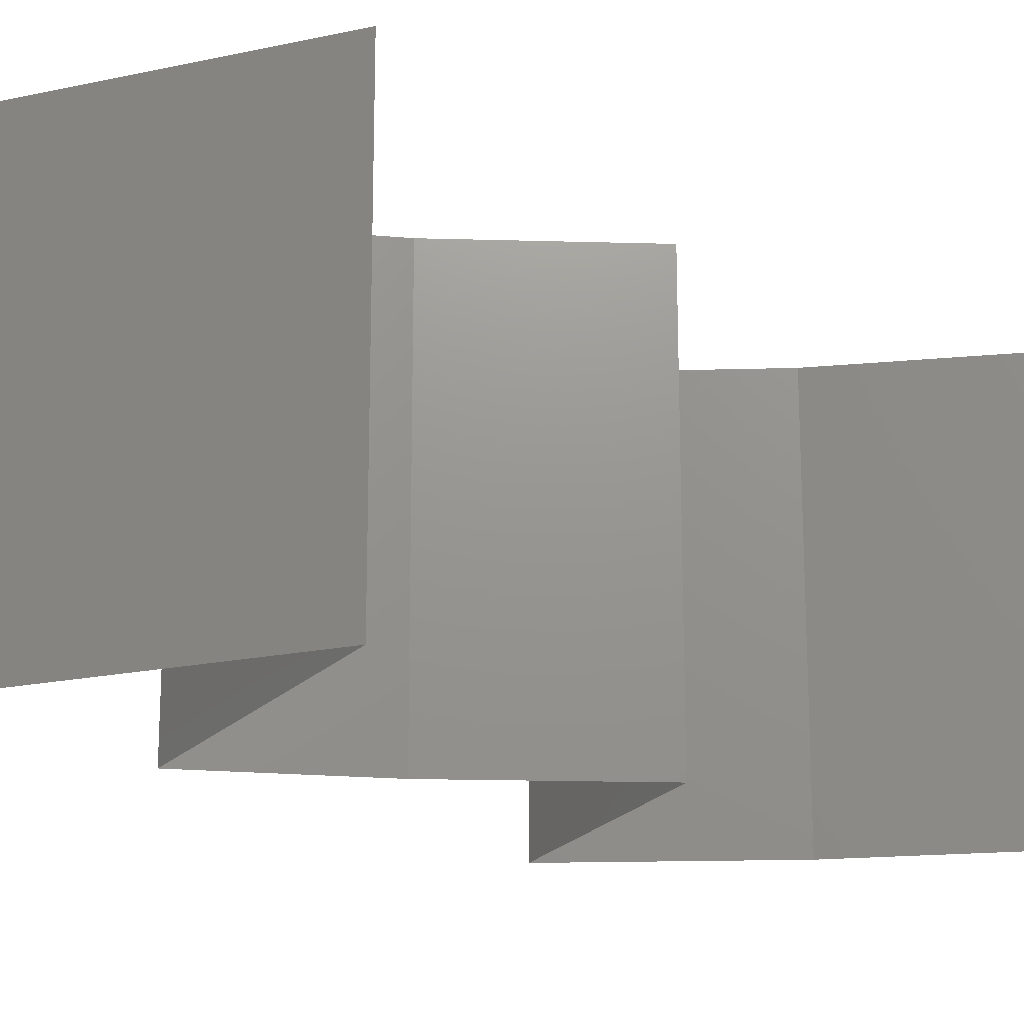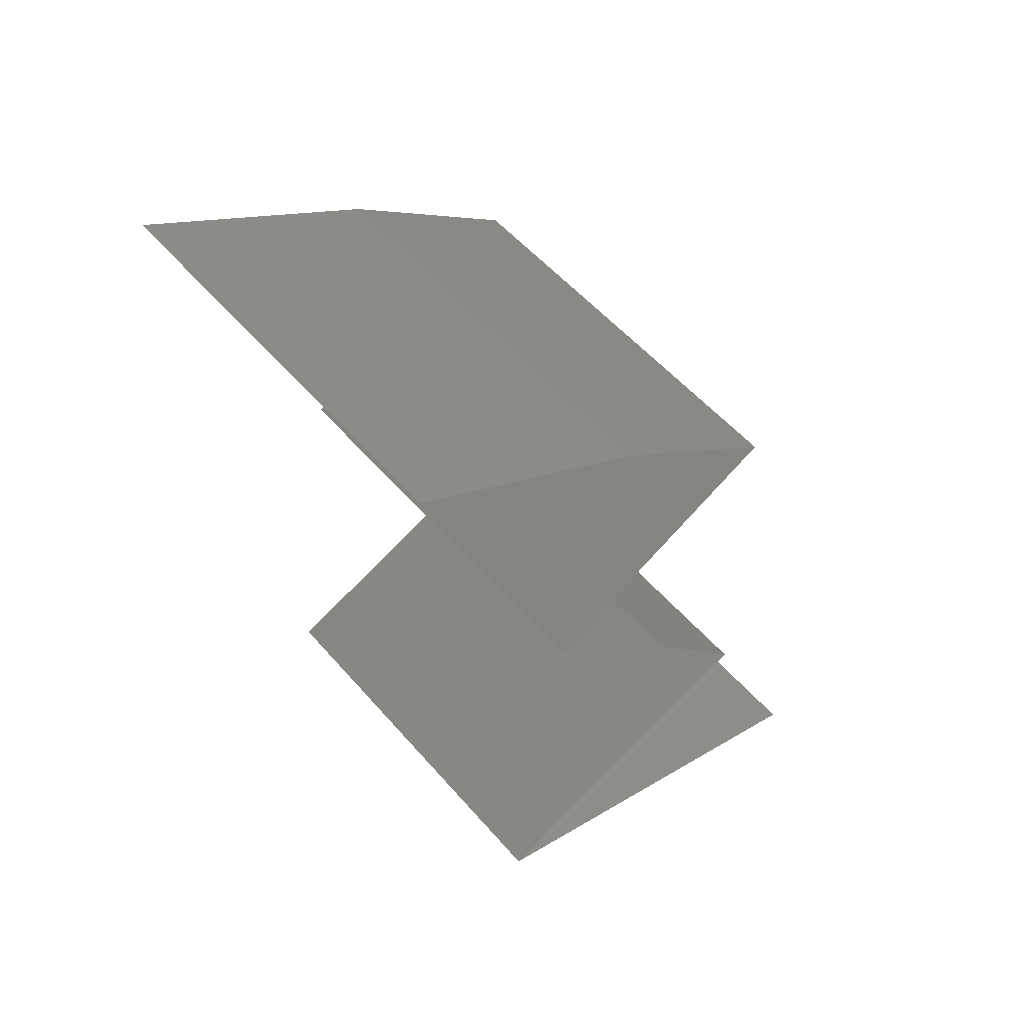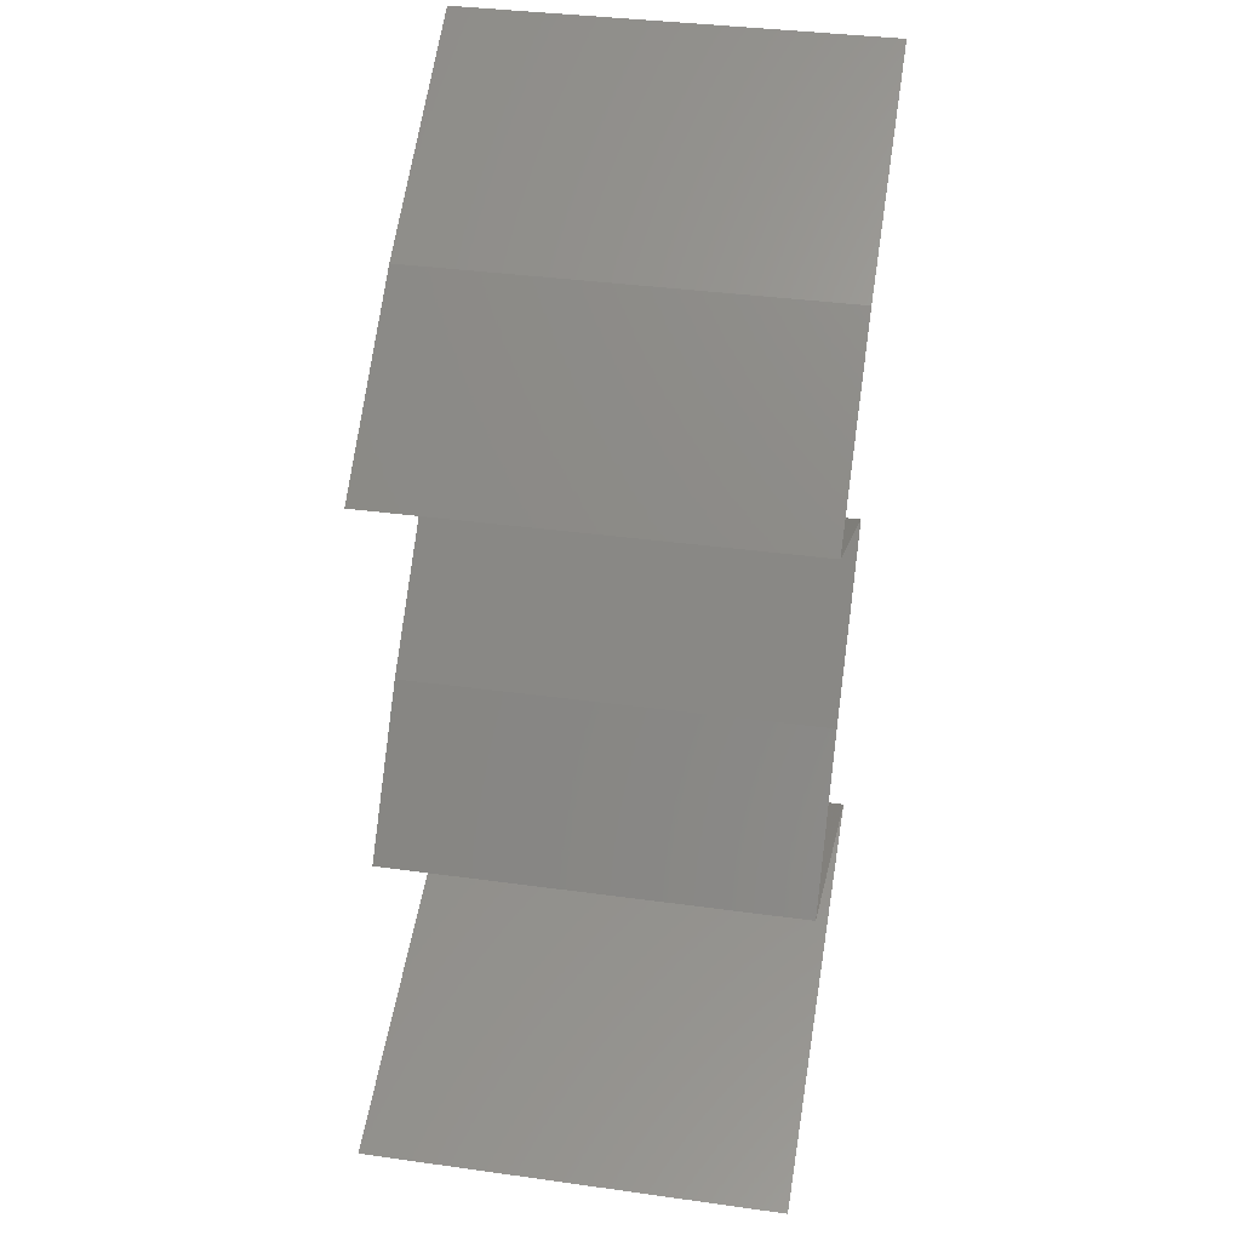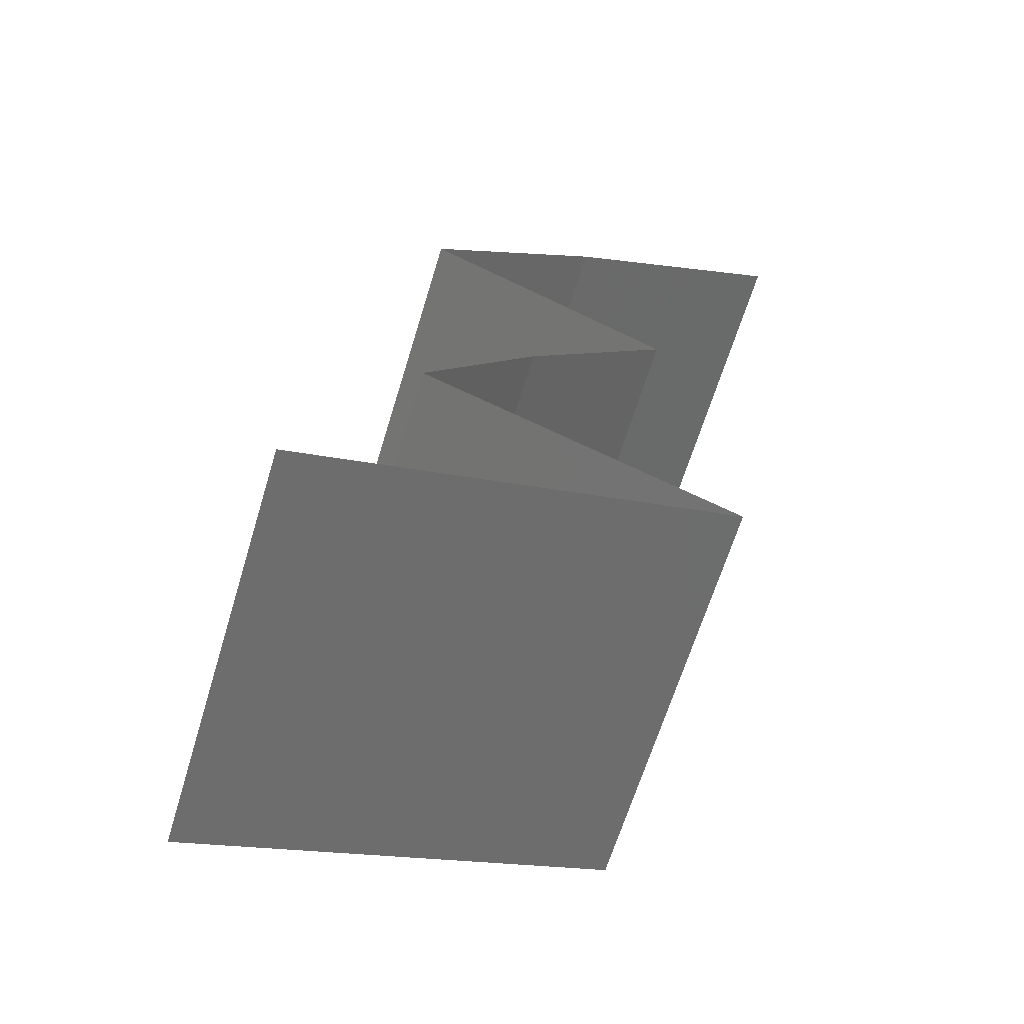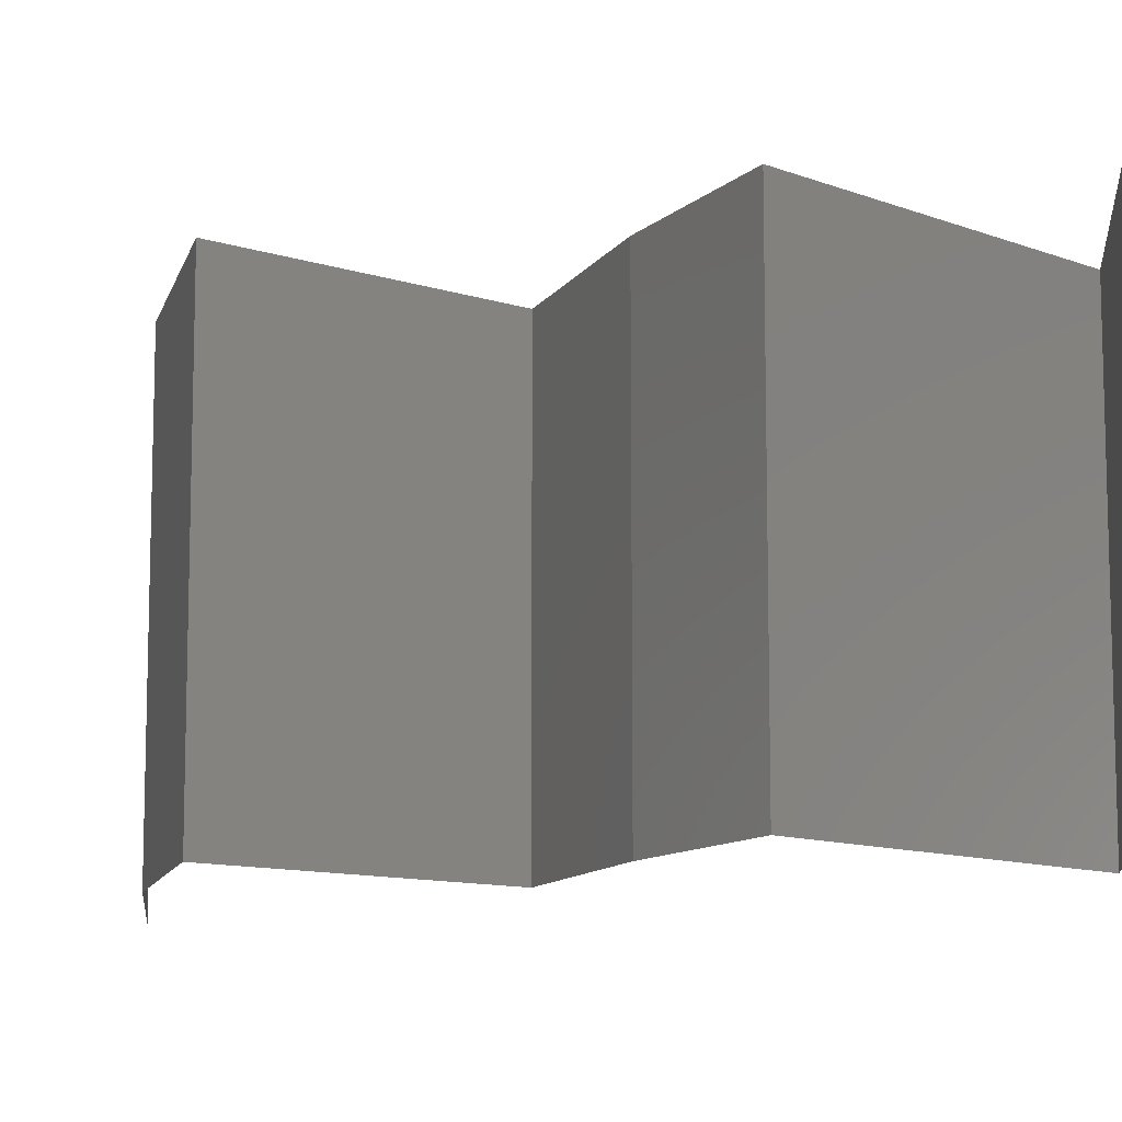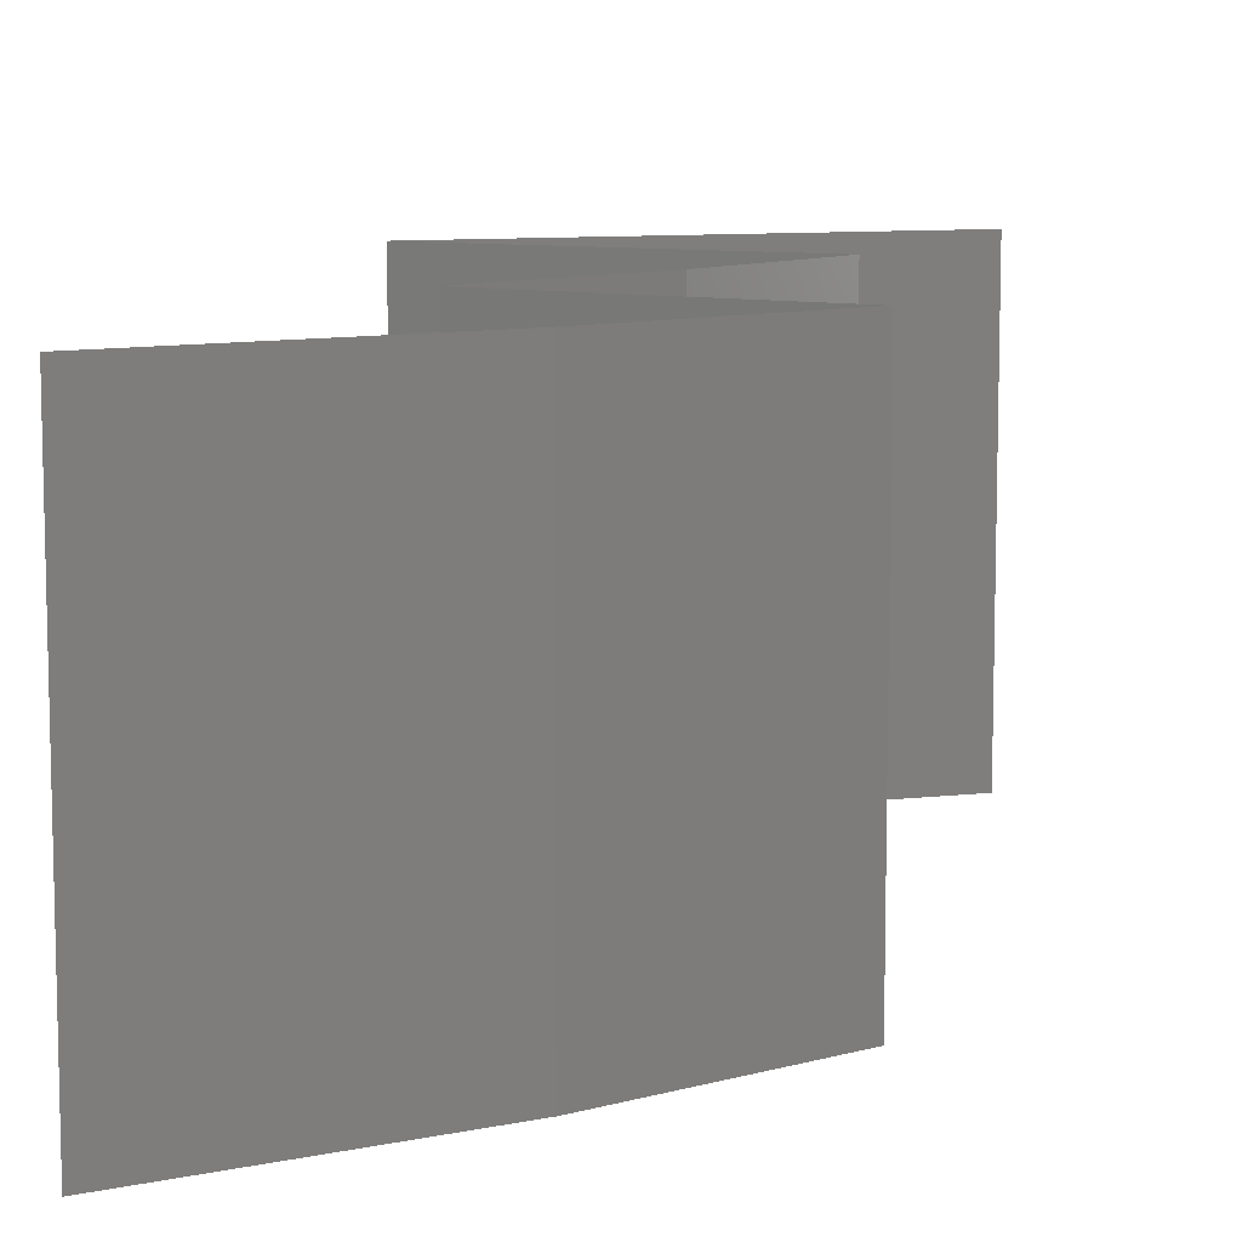
<metadata>
{"format":"stl","ext":"stl","renderer":"f3d","projection":"perspective","resolution":1024,"background":"white","views":[{"elev":-18.9,"azim":39.6,"up":"+Z"},{"elev":53.8,"azim":140.3,"up":"+Y"},{"elev":37.1,"azim":-79.9,"up":"+Y"},{"elev":-64.9,"azim":-16.9,"up":"+Y"},{"elev":-10.8,"azim":-67.1,"up":"+Z"},{"elev":9.6,"azim":-179.7,"up":"+Z"}]}
</metadata>
<code>
# stl→obj: 50 verts, 72 faces
v 0.02699 0.04503 0.01
v 0.03277 0.04825 0.02
v 0.03855 0.05146 0.01
v 0.03277 0.04825 0
v 0.03855 0.05146 0
v 0.03855 0.05146 0.02
v 0.02699 0.04503 0
v 0.02699 0.04503 0.02
v 0.01831 0.0386 0
v 0.02265 0.04181 0.005521
v 0.01831 0.0386 0.02
v 0.02265 0.04181 0.01451
v 0.01831 0.0386 0.01
v 0.03053 0.03216 0
v 0.03053 0.03216 0.01
v 0.02625 0.03442 0.005
v 0.02259 0.03635 0.015
v 0.02234 0.03647 0.005
v 0.03053 0.03216 0.02
v 0.0265 0.03429 0.015
v 0.02442 0.03538 0
v 0.02442 0.03538 0.02
v 0.02442 0.03538 0.01
v 0.02704 0.02895 0.015
v 0.02355 0.02573 0
v 0.02355 0.02573 0.01
v 0.02704 0.02895 0.005
v 0.02355 0.02573 0.02
v 0.02081 0.02251 0.015
v 0.01807 0.0193 0
v 0.01807 0.0193 0.01
v 0.02081 0.02251 0.005
v 0.01807 0.0193 0.02
v 0.02567 0.01608 0
v 0.03328 0.01287 0
v 0.0251 0.01632 0.007897
v 0.03328 0.01287 0.01
v 0.03328 0.01287 0.02
v 0.02801 0.01509 0.01427
v 0.02296 0.01723 0.01434
v 0.02567 0.01608 0.02
v 0.01239 0.006433 0.01
v 0.01239 0.006433 0.02
v 0.02044 0.008911 0.01177
v 0.02284 0.009649 0.02
v 0.02284 0.009649 0
v 0.02621 0.01069 0.00735
v 0.01239 0.006433 0
v 0.01759 0.008035 0.005
v 0.02726 0.01101 0.01389
f 1 2 3
f 4 1 3
f 4 3 5
f 3 2 6
f 1 4 7
f 2 1 8
f 7 9 10
f 11 8 12
f 9 13 10
f 8 1 12
f 10 13 12
f 1 10 12
f 13 11 12
f 1 7 10
f 14 15 16
f 11 13 17
f 13 9 18
f 15 19 20
f 21 14 16
f 22 11 17
f 19 22 20
f 9 21 18
f 21 16 18
f 22 17 20
f 18 16 23
f 20 17 23
f 13 18 23
f 17 13 23
f 16 15 23
f 15 20 23
f 19 15 24
f 25 26 27
f 15 14 27
f 26 28 24
f 15 26 24
f 26 15 27
f 14 25 27
f 28 19 24
f 28 26 29
f 30 31 32
f 26 25 32
f 31 33 29
f 33 28 29
f 31 26 32
f 25 30 32
f 26 31 29
f 34 35 36
f 35 37 36
f 30 34 36
f 31 30 36
f 37 38 39
f 33 31 40
f 38 41 39
f 36 37 39
f 41 33 40
f 40 31 36
f 40 36 39
f 41 40 39
f 42 43 44
f 43 45 44
f 35 46 47
f 37 35 47
f 46 48 49
f 45 38 50
f 48 42 49
f 38 37 50
f 47 46 49
f 44 47 49
f 45 50 44
f 42 44 49
f 44 50 47
f 50 37 47

</code>
